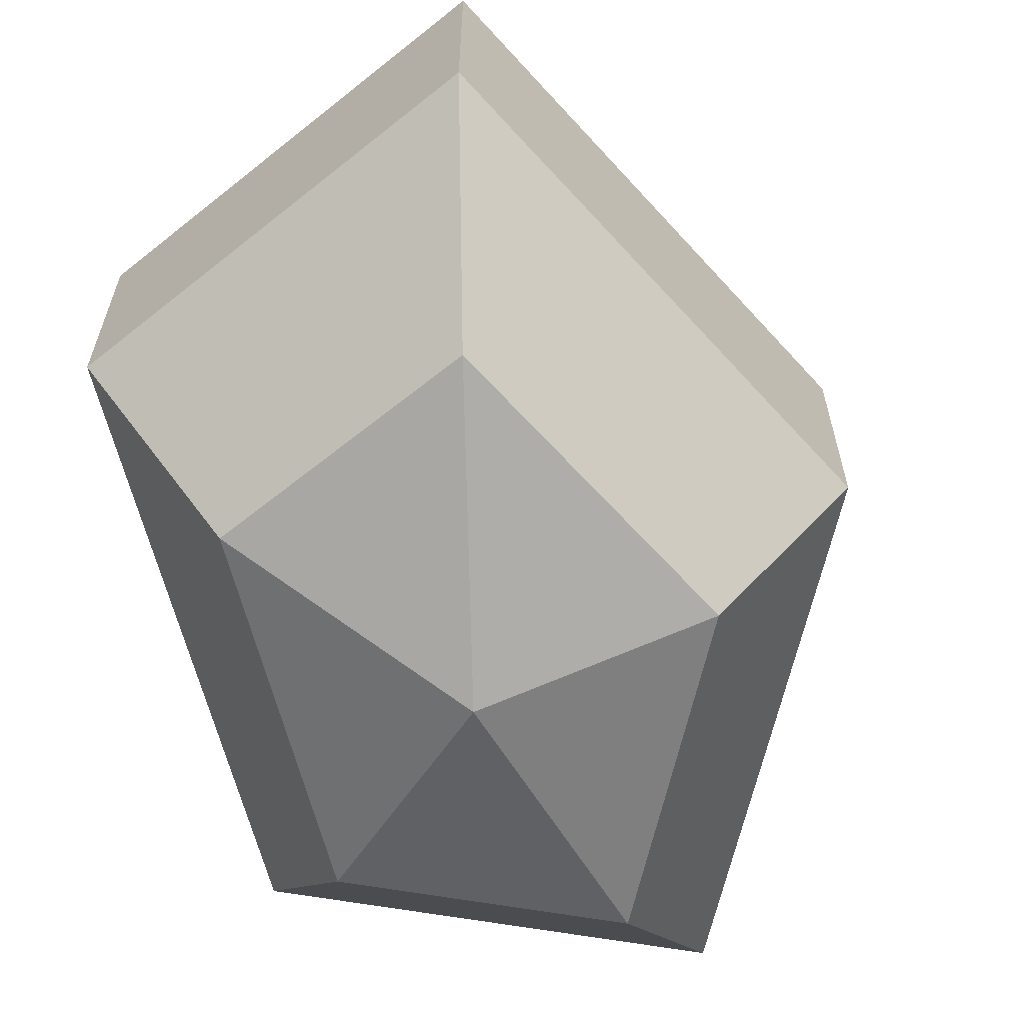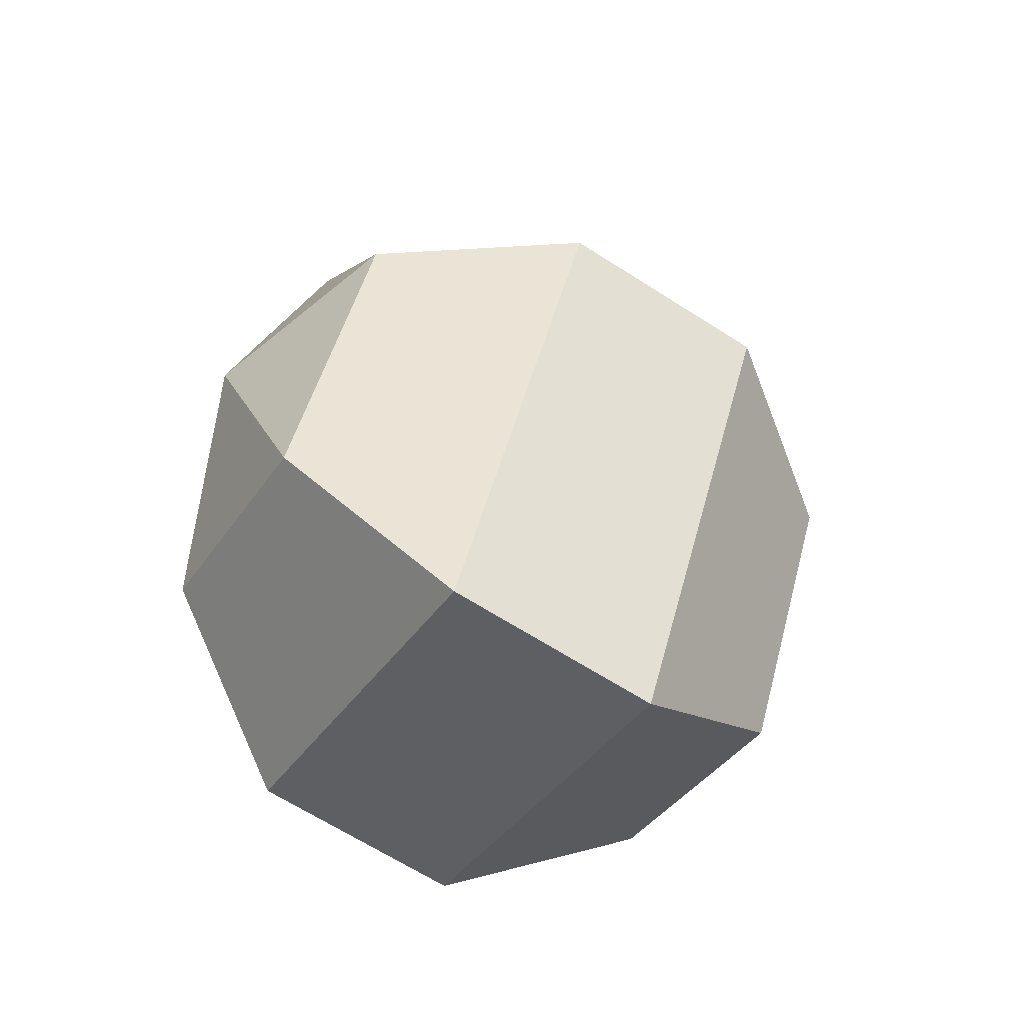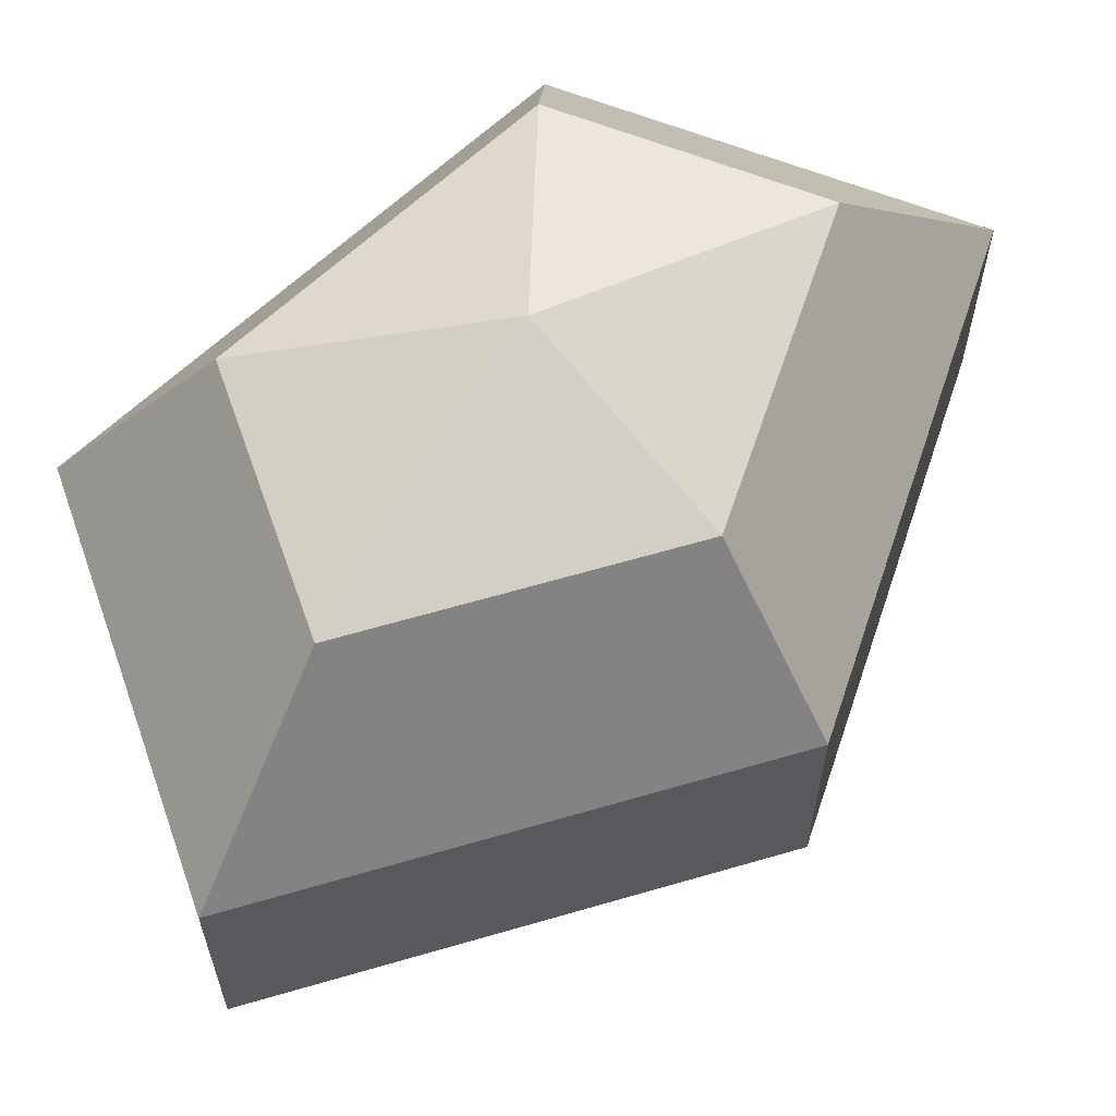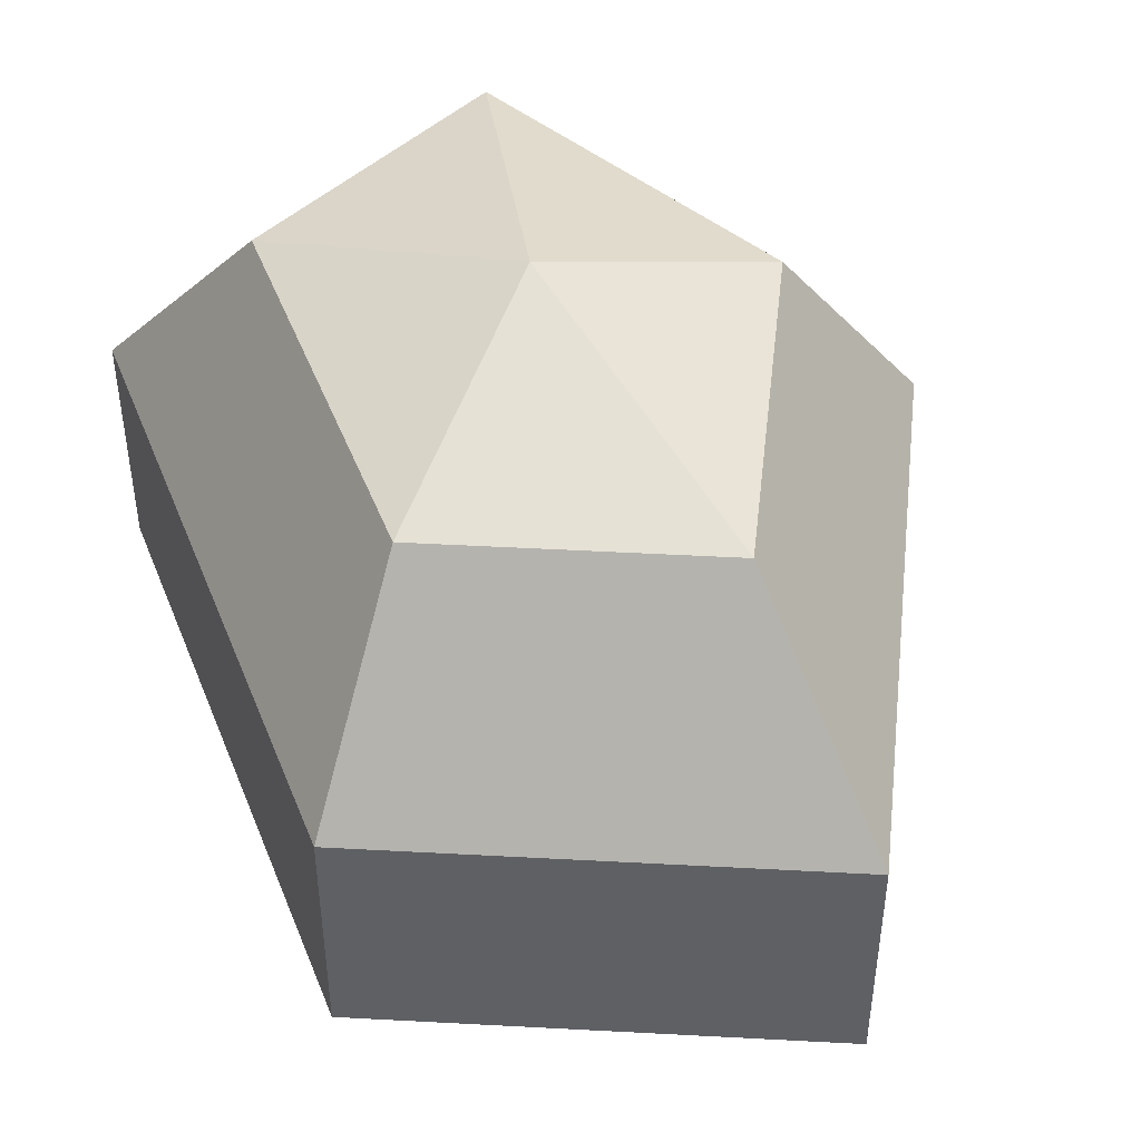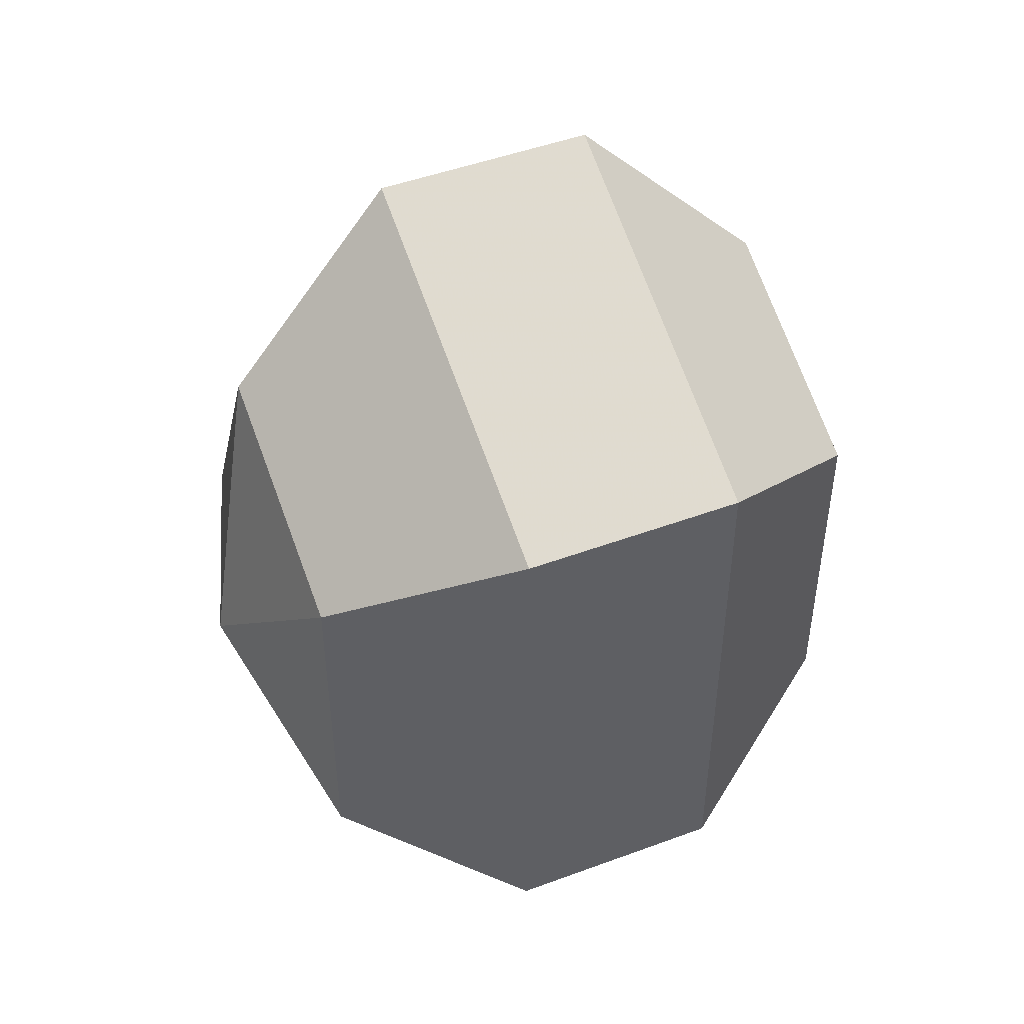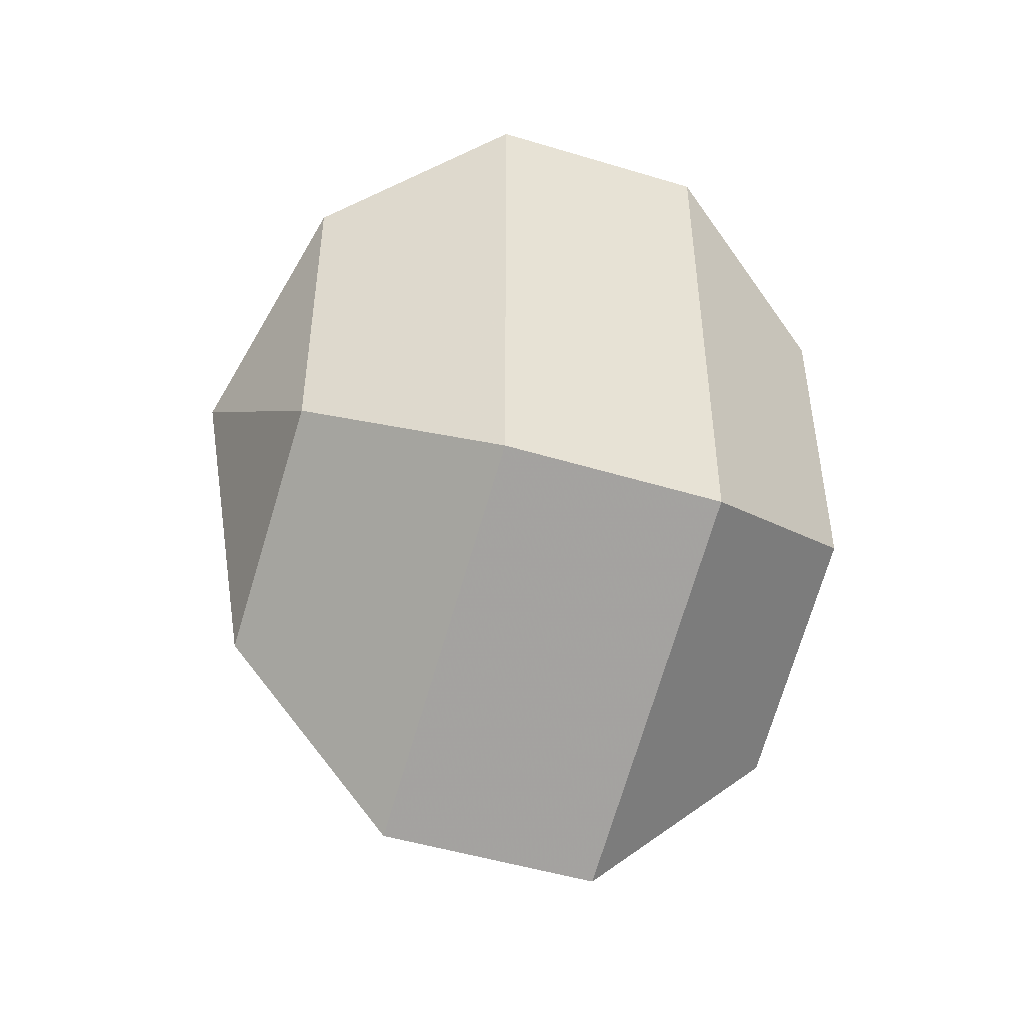
<metadata>
{"format":"obj","ext":"obj","renderer":"f3d","projection":"perspective","resolution":1024,"background":"white","views":[{"elev":-64.1,"azim":-165.4,"up":"+Z"},{"elev":-66.0,"azim":-122.7,"up":"+Y"},{"elev":63.1,"azim":-133.9,"up":"+Z"},{"elev":47.9,"azim":159.0,"up":"+Z"},{"elev":47.8,"azim":67.4,"up":"+Y"},{"elev":-49.0,"azim":71.4,"up":"+Y"}]}
</metadata>
<code>
v 167 74 187.5
v 167 74 187.5
v 167 74 187.5
v 167 74 187.5
v 167 74 187.5
v 167 74 187.5
v 163.2 74 188.7
v 165.8 68.91 188.7
v 170.1 70.86 188.7
v 170.1 77.14 188.7
v 165.8 79.09 188.7
v 163.2 74 188.7
v 160.8 74 192
v 165.1 65.77 192
v 172 68.91 192
v 172 79.09 192
v 165.1 82.23 192
v 160.8 74 192
v 160.8 74 196
v 165.1 65.77 196
v 172 68.91 196
v 172 79.09 196
v 165.1 82.23 196
v 160.8 74 196
v 163.2 74 199.3
v 165.8 68.91 199.3
v 170.1 70.86 199.3
v 170.1 77.14 199.3
v 165.8 79.09 199.3
v 163.2 74 199.3
v 167 74 200.5
v 167 74 200.5
v 167 74 200.5
v 167 74 200.5
v 167 74 200.5
v 167 74 200.5
g foo
f 8 7 1
f 9 8 2
f 10 9 3
f 11 10 4
f 12 11 5
f 14 13 7
f 15 14 8
f 16 15 9
f 17 16 10
f 18 17 11
f 20 19 13
f 21 20 14
f 22 21 15
f 23 22 16
f 24 23 17
f 26 25 19
f 27 26 20
f 28 27 21
f 29 28 22
f 30 29 23
f 32 31 25
f 33 32 26
f 34 33 27
f 35 34 28
f 36 35 29
f 2 8 1
f 3 9 2
f 4 10 3
f 5 11 4
f 6 12 5
f 8 14 7
f 9 15 8
f 10 16 9
f 11 17 10
f 12 18 11
f 14 20 13
f 15 21 14
f 16 22 15
f 17 23 16
f 18 24 17
f 20 26 19
f 21 27 20
f 22 28 21
f 23 29 22
f 24 30 23
f 26 32 25
f 27 33 26
f 28 34 27
f 29 35 28
f 30 36 29
g

</code>
